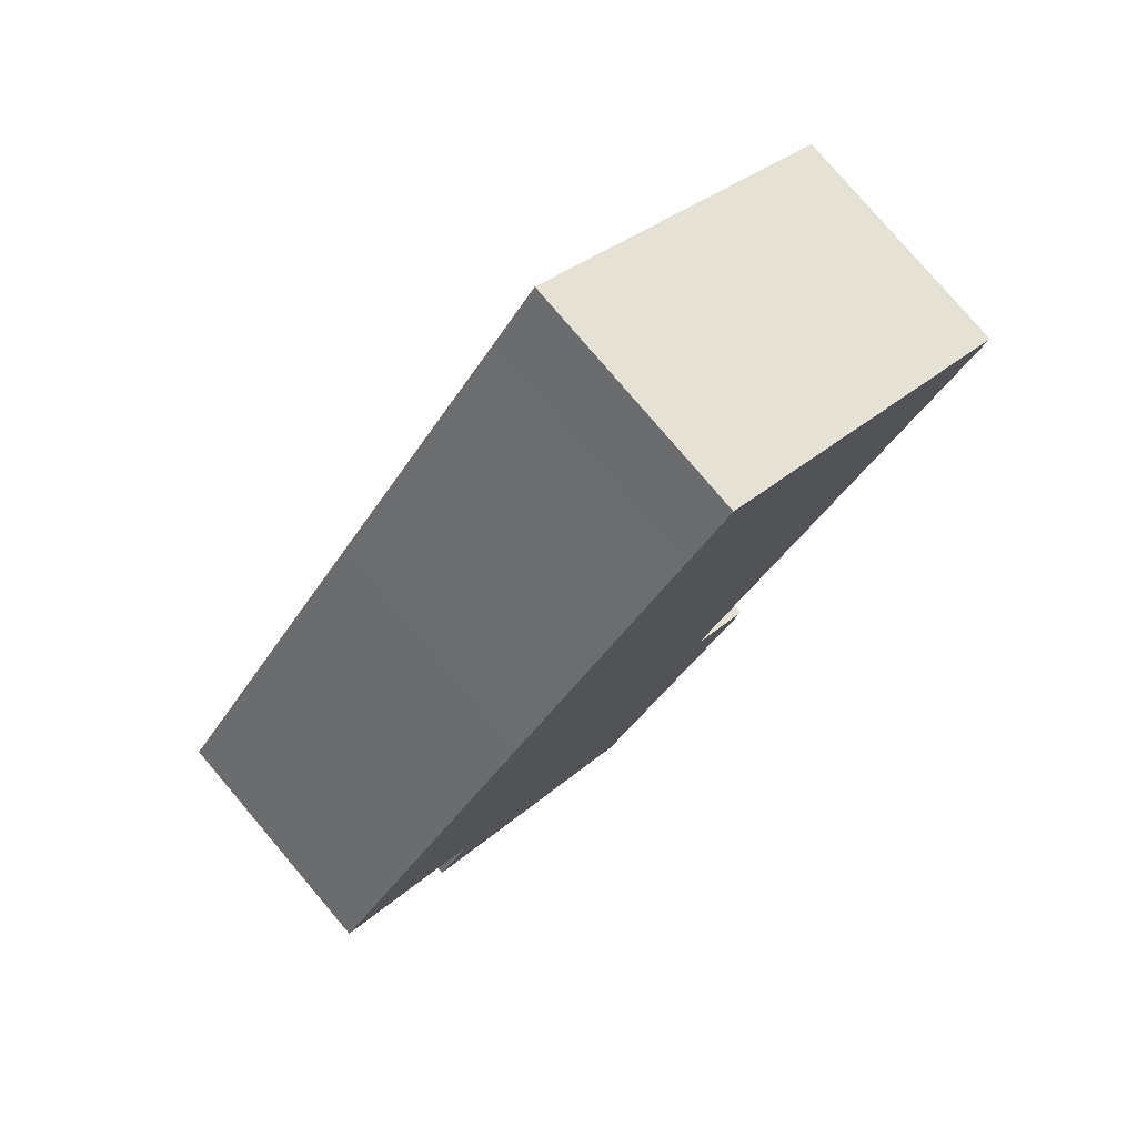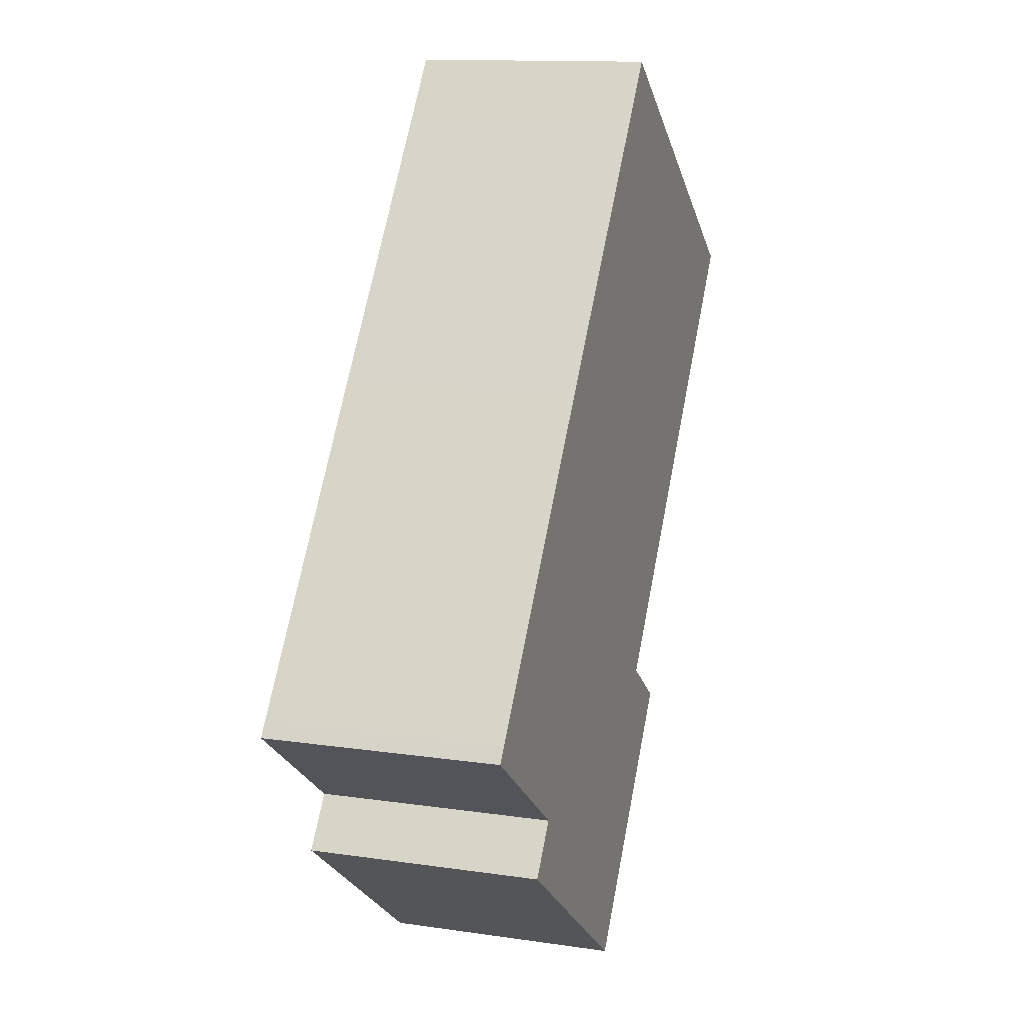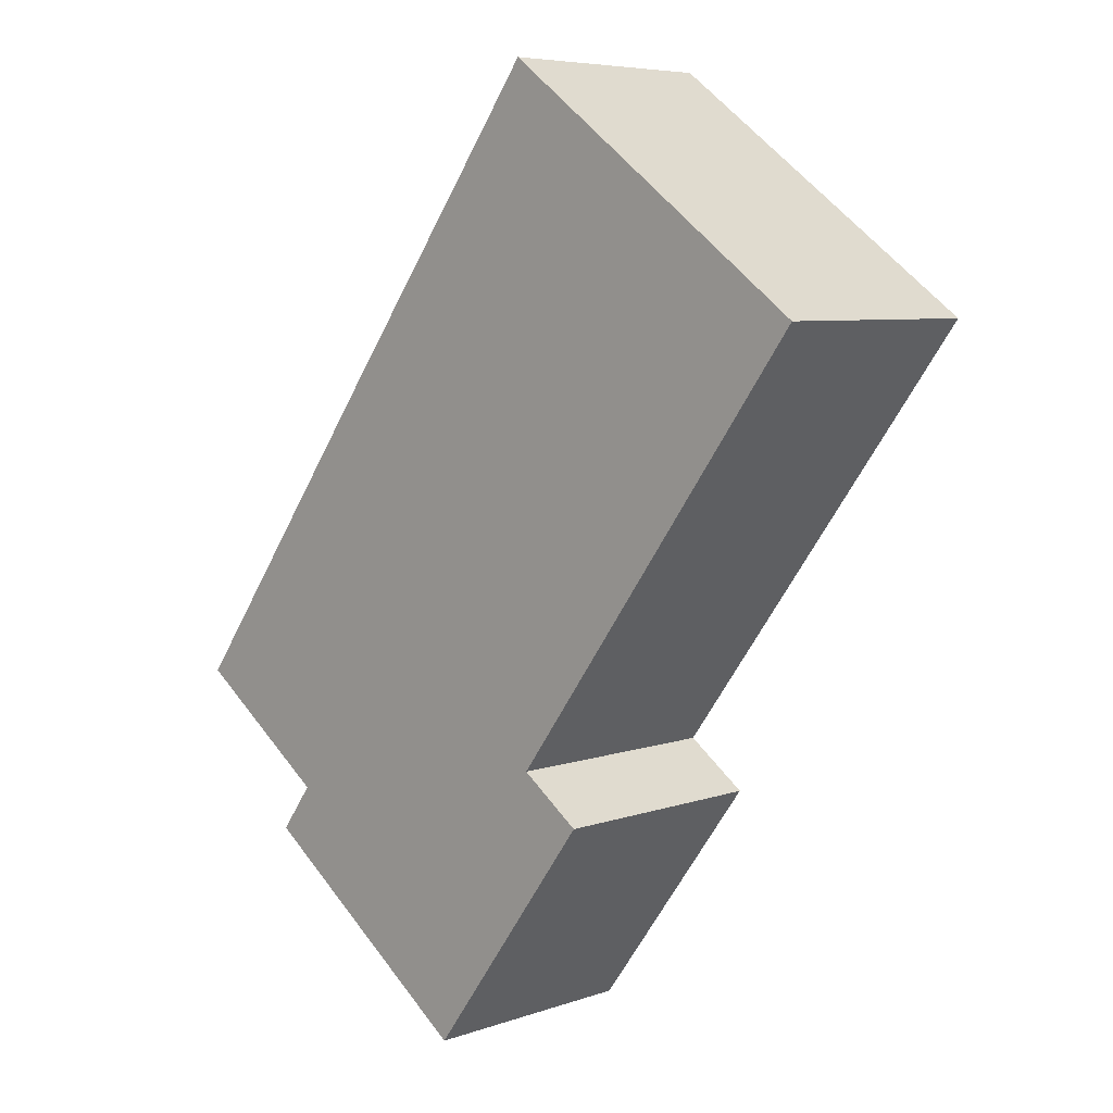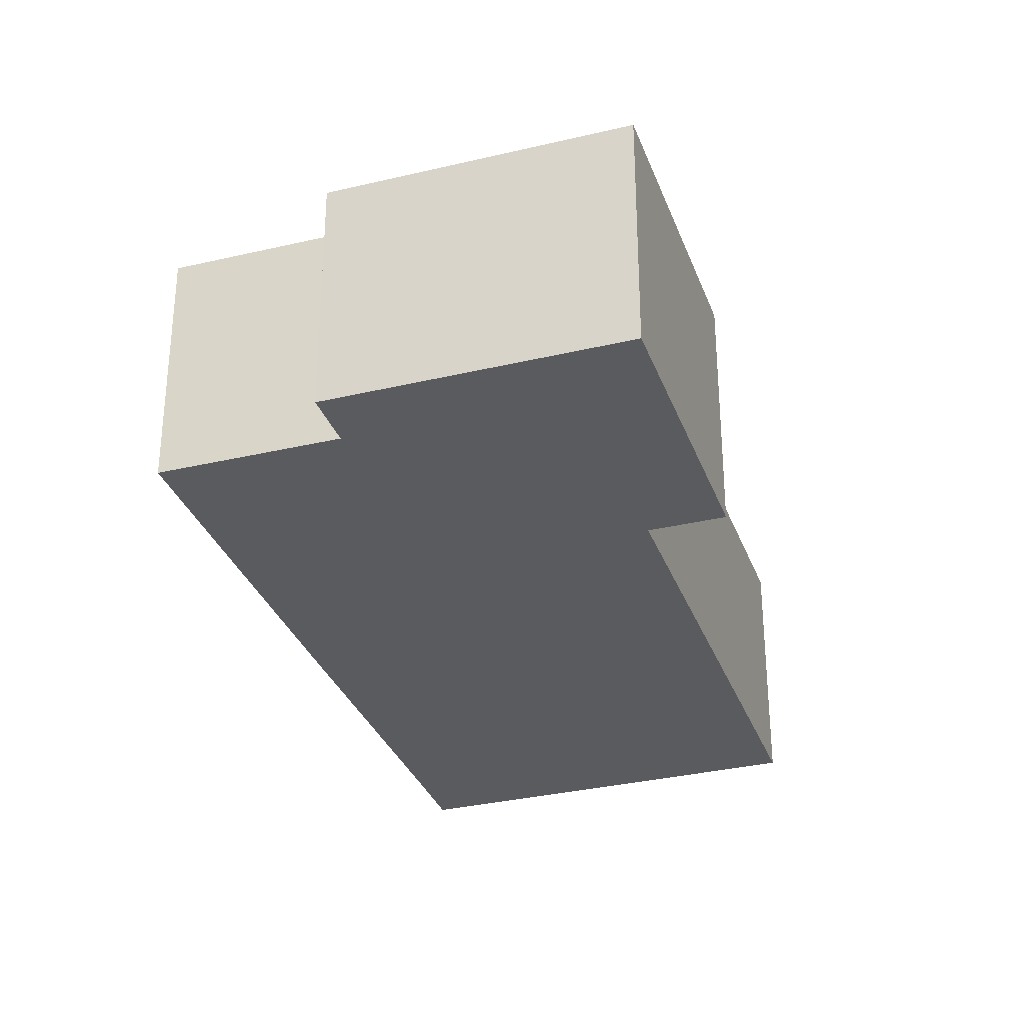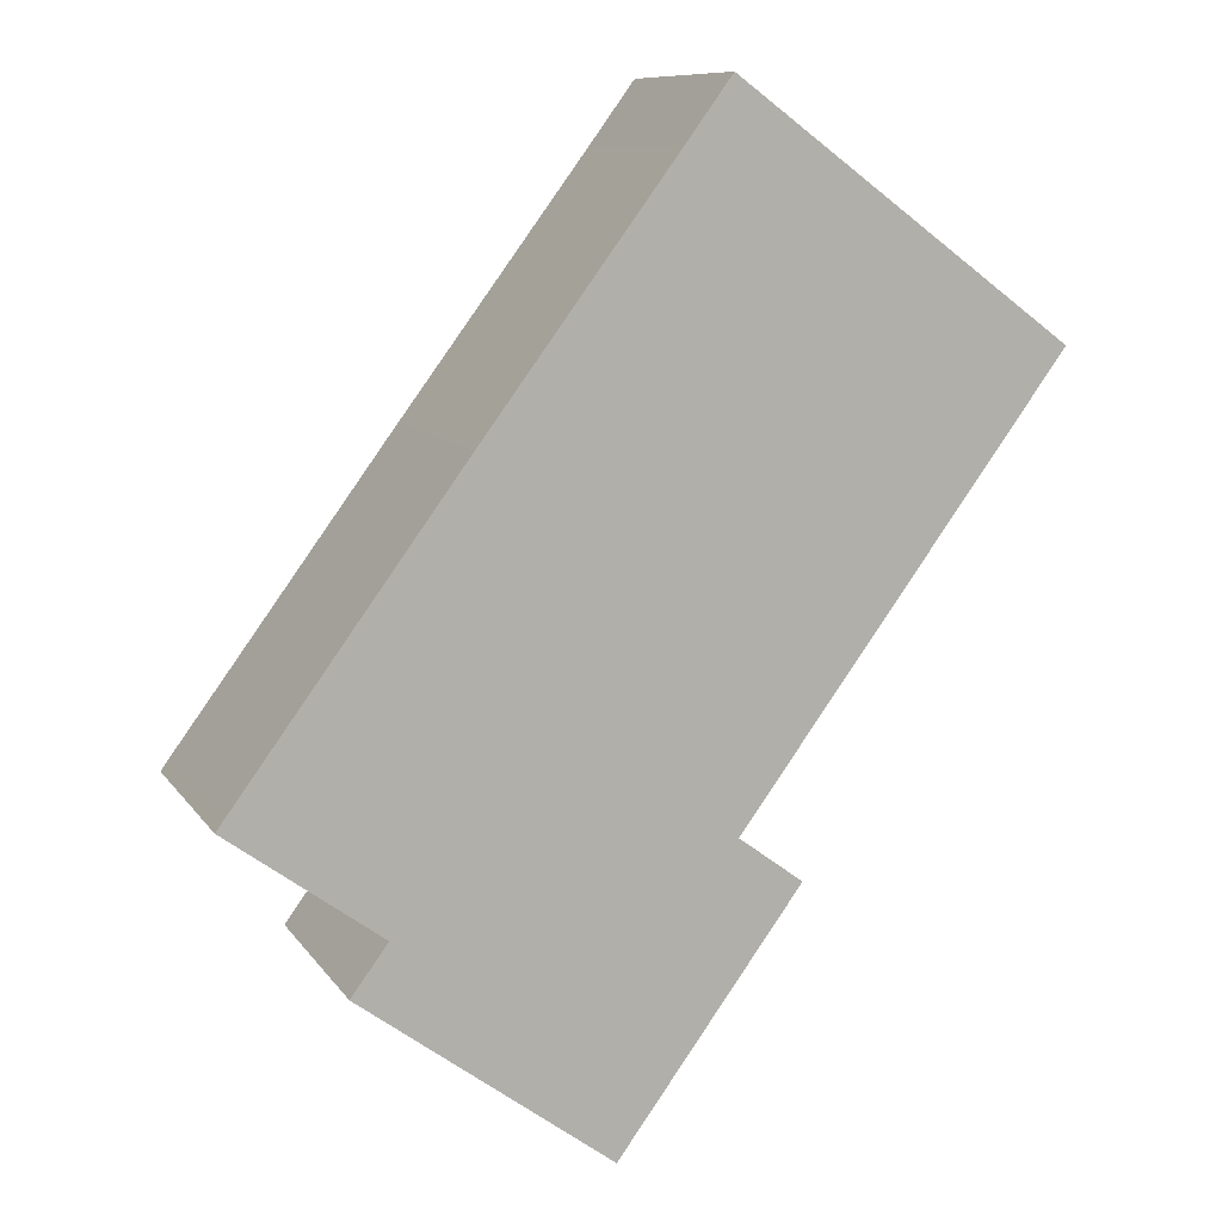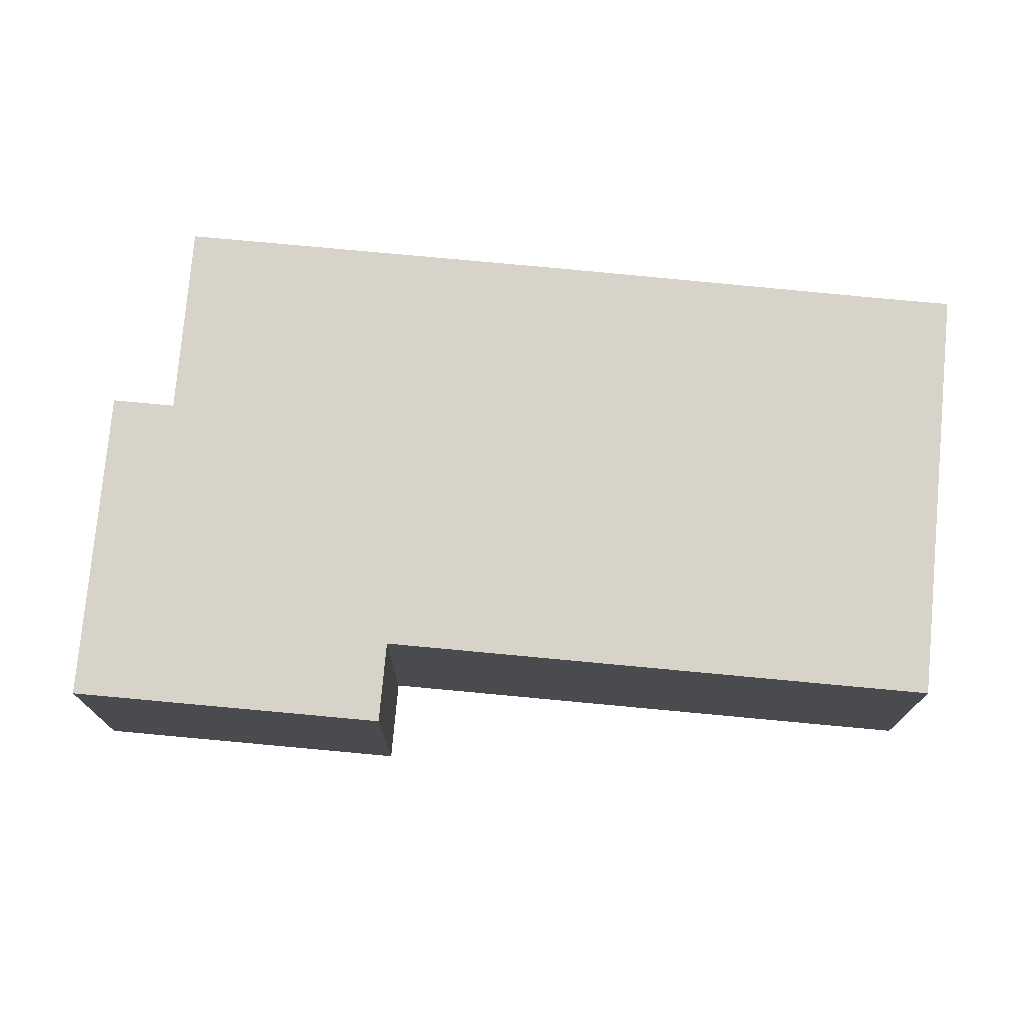
<metadata>
{"format":"obj","ext":"obj","renderer":"f3d","projection":"perspective","resolution":1024,"background":"white","views":[{"elev":78.9,"azim":139.6,"up":"+Z"},{"elev":13.0,"azim":108.6,"up":"+Z"},{"elev":6.4,"azim":-135.9,"up":"+Z"},{"elev":-32.4,"azim":162.1,"up":"+Y"},{"elev":9.7,"azim":160.0,"up":"+Z"},{"elev":75.9,"azim":-121.0,"up":"+Y"}]}
</metadata>
<code>
v  9.457 7.019 6.949
v  2.093 7.019 -2.85
v  0.0001498 7.019 -0.0002222
v  10.78 7.019 5.145
v  16.21 7.019 -2.153
v  9.177 7.019 -12.48
v  16.53 7.019 -2.586
v  22.51 7.019 -10.72
v  22.83 7.019 -11.16
v  18.54 7.019 -14.28
v  12.53 7.019 -20.86
v  7.361 7.019 -13.81
v  19.58 7.019 -15.69
v  0 0 0
v  10.78 -3.15e-16 5.145
v  9.457 -4.255e-16 6.949
v  2.093 1.745e-16 -2.85
v  16.21 1.318e-16 -2.152
v  9.177 7.639e-16 -12.48
v  16.53 1.584e-16 -2.586
v  22.51 6.564e-16 -10.72
v  7.361 8.455e-16 -13.81
v  18.54 8.742e-16 -14.28
v  12.53 1.277e-15 -20.86
v  22.83 6.831e-16 -11.16
v  19.58 9.605e-16 -15.69
g defaultobject
f 1 2 3
f 2 1 4
f 2 4 5
f 2 5 6
f 6 5 7
f 6 7 8
f 9 10 8
f 6 11 12
f 11 6 10
f 10 6 8
f 11 10 13
f 14 15 16
f 15 14 17
f 15 17 18
f 18 17 19
f 18 19 20
f 20 19 21
f 21 19 22
f 21 22 23
f 23 22 24
f 21 23 25
f 23 24 26
f 1 14 16
f 14 1 3
f 1 15 4
f 15 1 16
f 4 18 5
f 18 4 15
f 5 20 7
f 20 5 18
f 7 21 8
f 21 7 20
f 8 25 9
f 25 8 21
f 9 23 10
f 23 9 25
f 10 26 13
f 26 10 23
f 13 24 11
f 24 13 26
f 12 24 22
f 24 12 11
f 6 22 19
f 22 6 12
f 2 19 17
f 19 2 6
f 3 17 14
f 17 3 2

</code>
